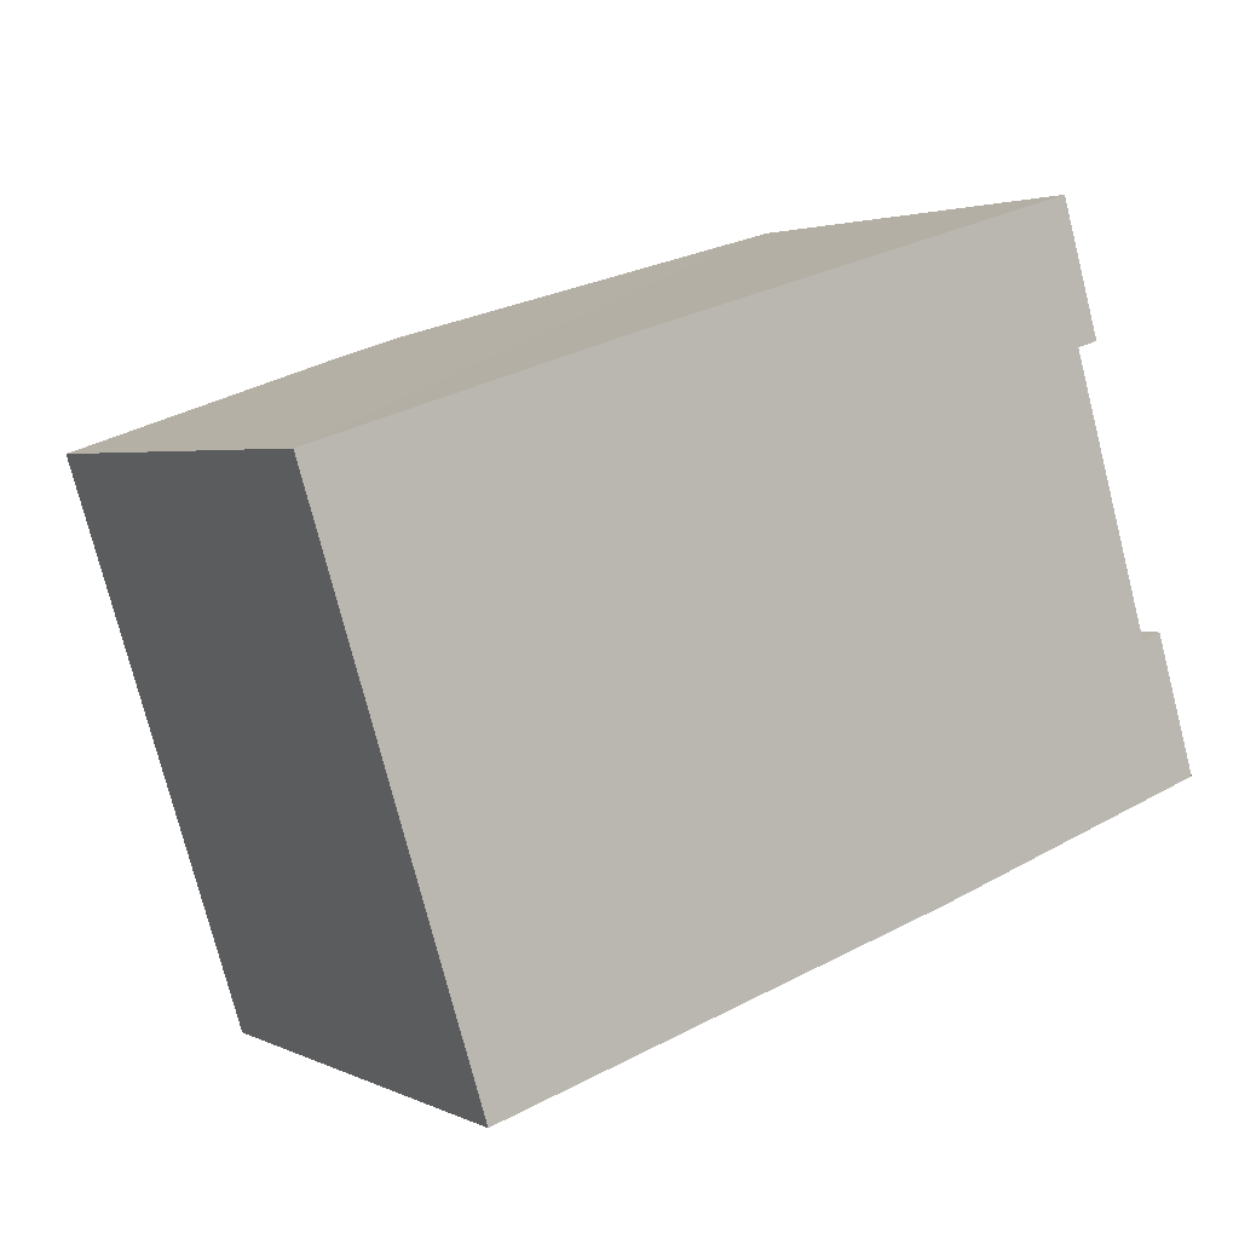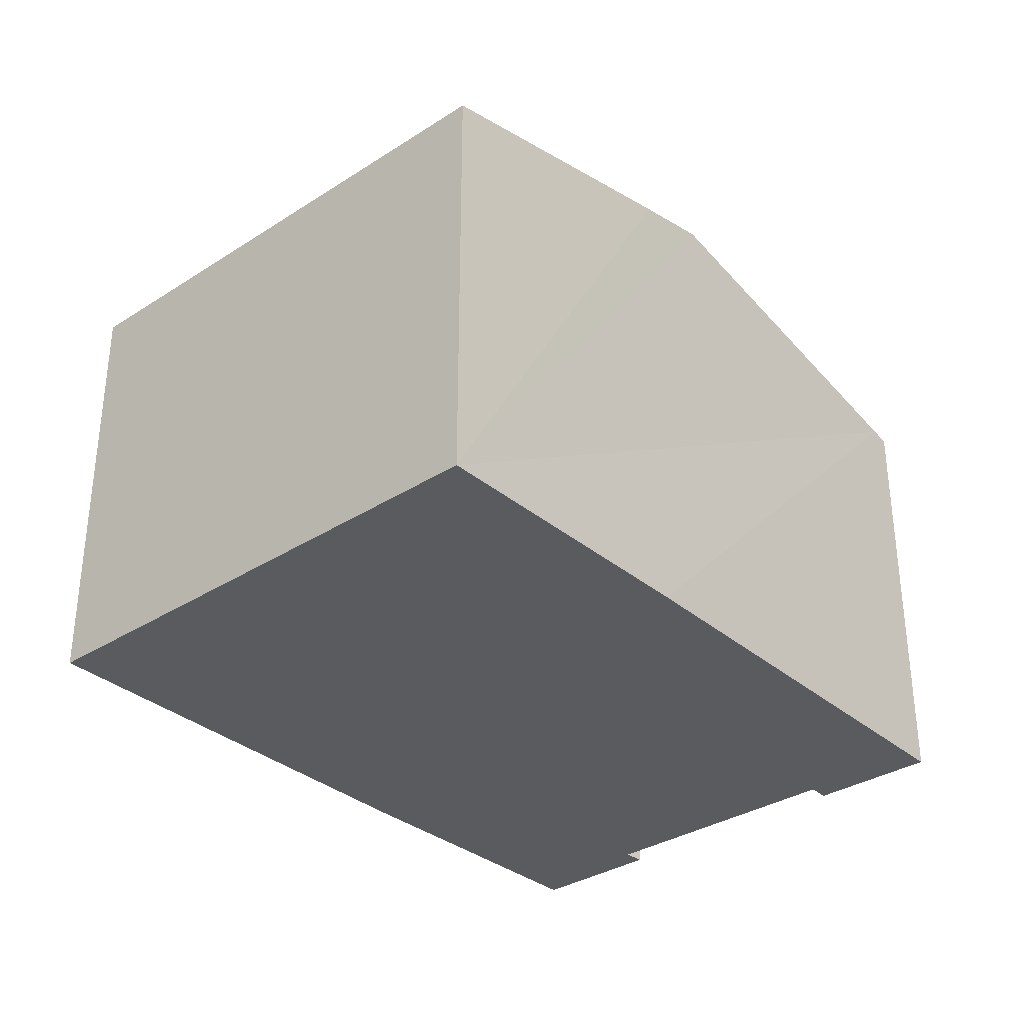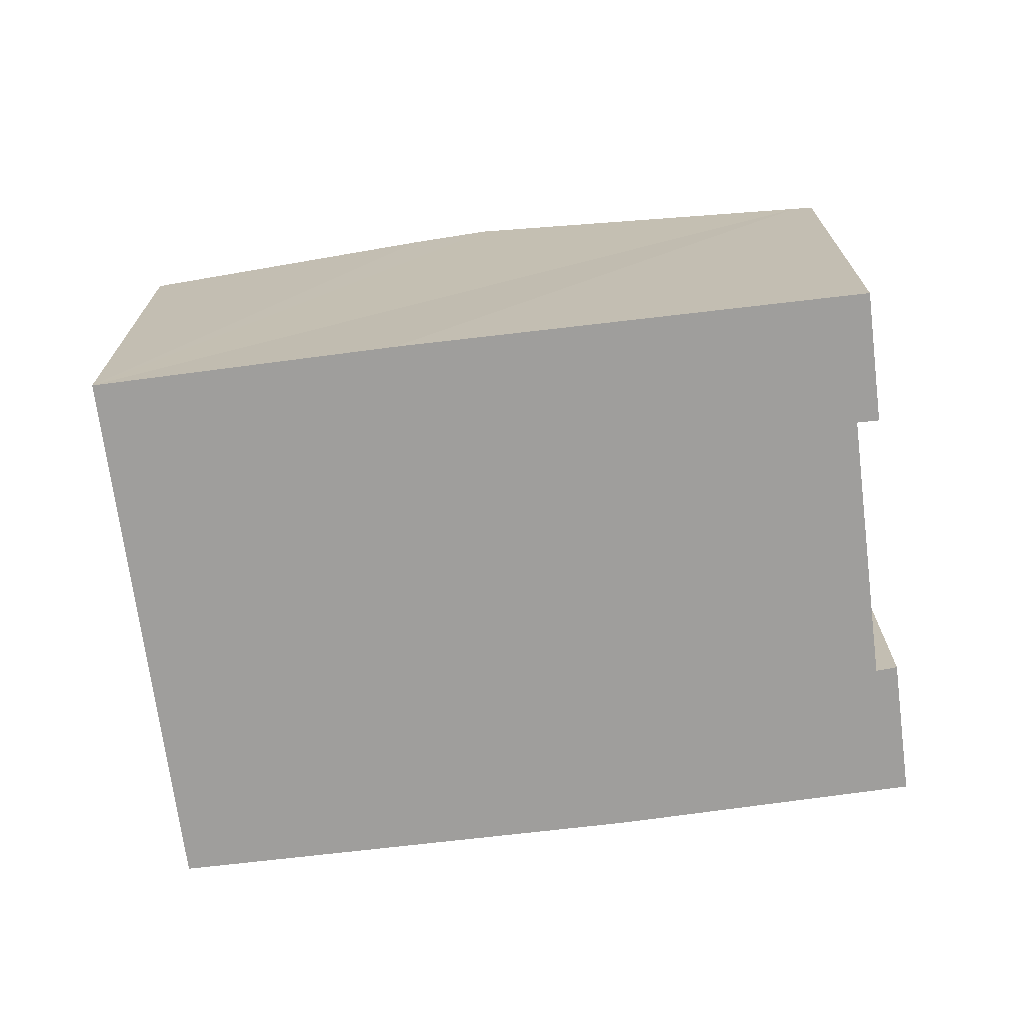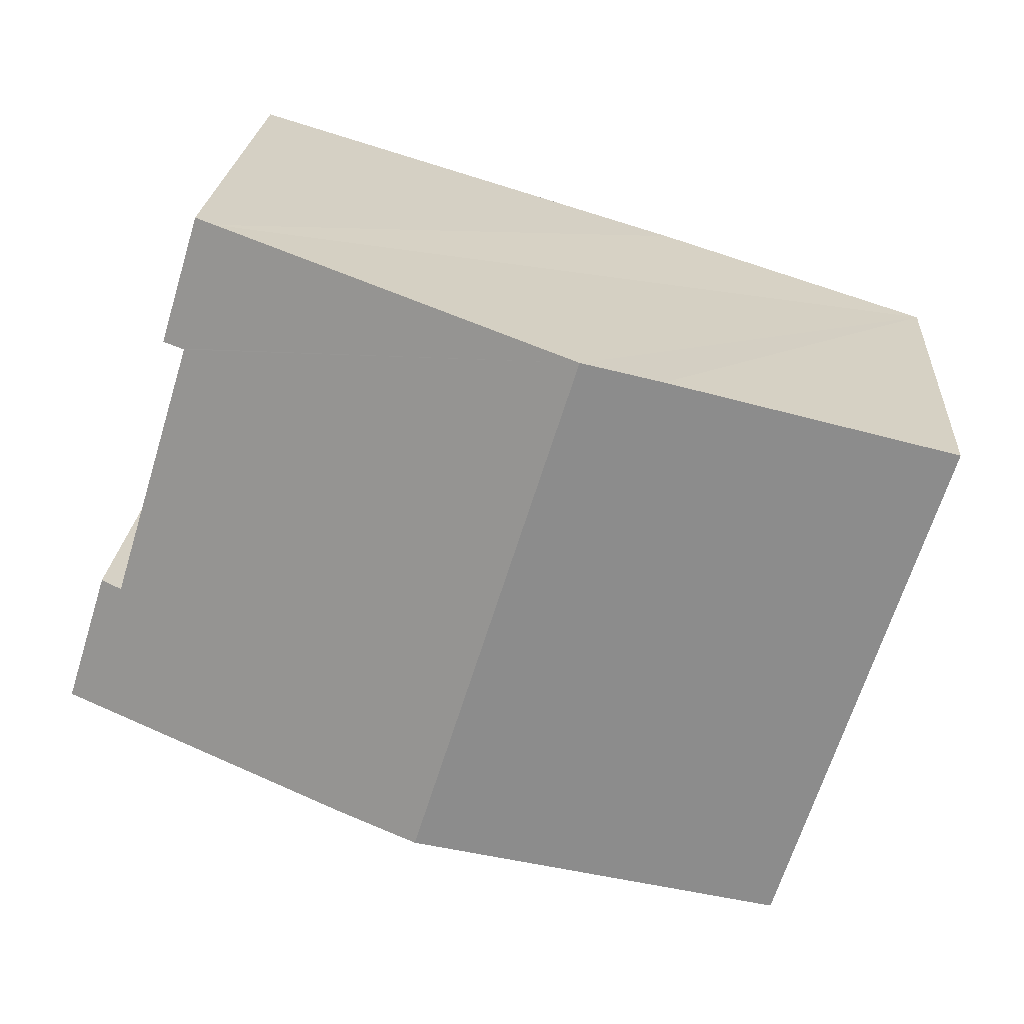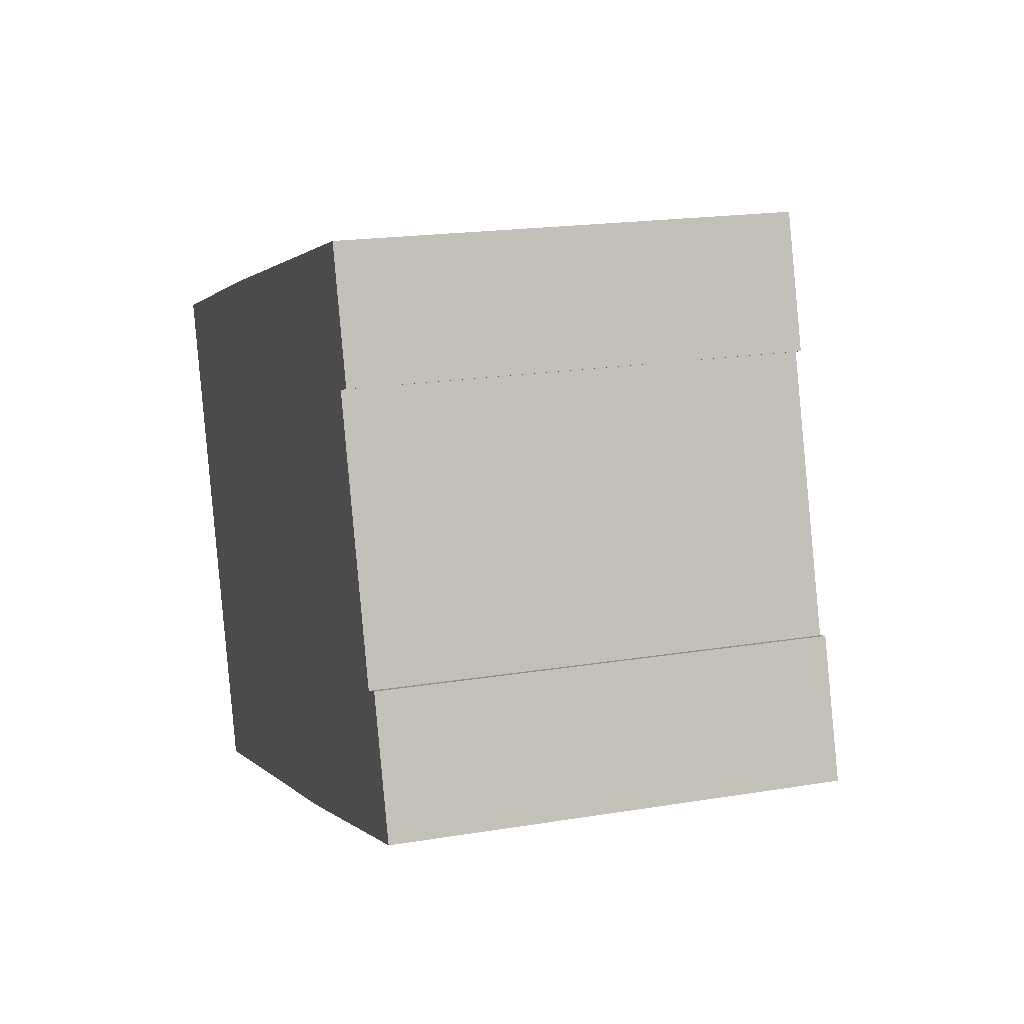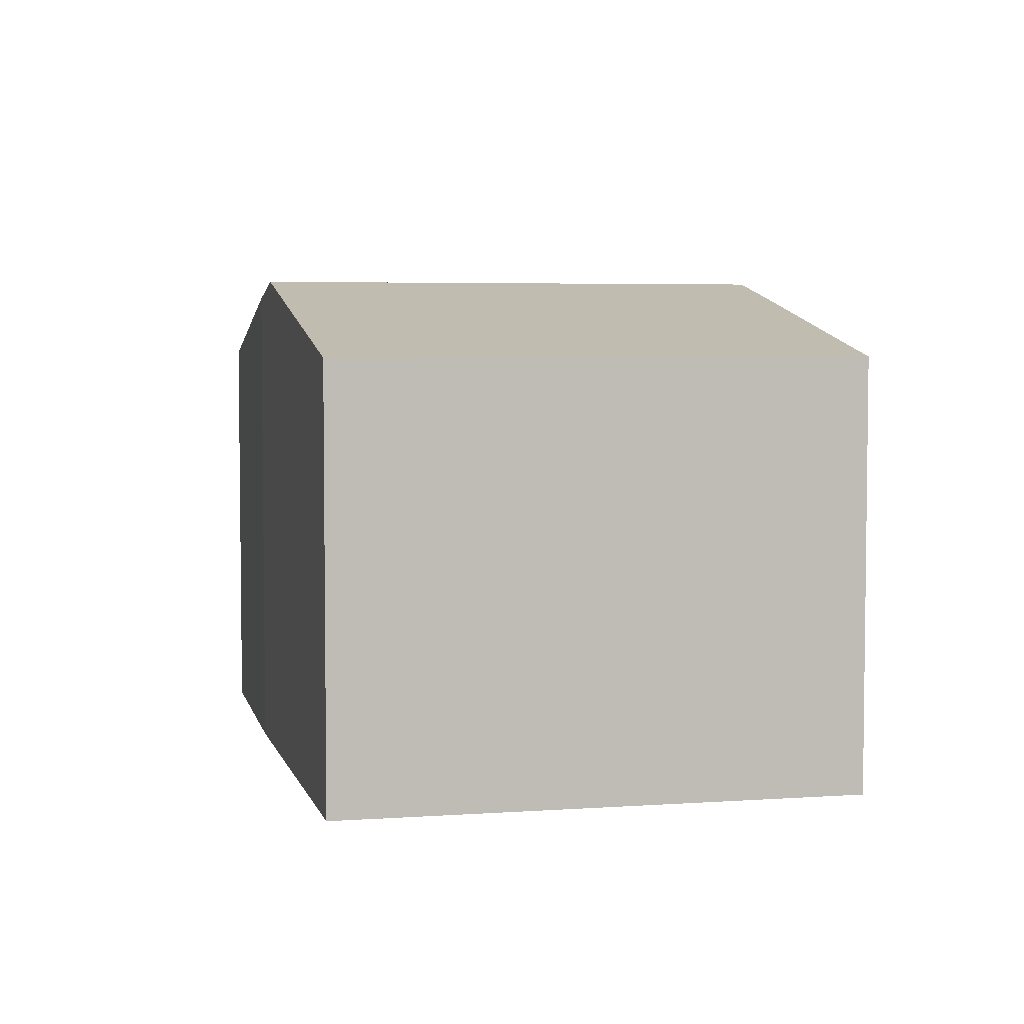
<metadata>
{"format":"obj","ext":"obj","renderer":"f3d","projection":"perspective","resolution":1024,"background":"white","views":[{"elev":2.8,"azim":-32.9,"up":"+Z"},{"elev":-33.4,"azim":-65.9,"up":"+Y"},{"elev":-71.1,"azim":-9.9,"up":"+Y"},{"elev":22.7,"azim":-176.2,"up":"+Z"},{"elev":18.5,"azim":72.2,"up":"+Z"},{"elev":4.6,"azim":-120.2,"up":"+Y"}]}
</metadata>
<code>
v  4.313 11.72 -13.82
v  9.841 13.86 3.047
v  14.18 13.86 -10.87
v  1.031 11.72 -3.304
v  7.739 13.4 2.423
v  0 11.72 7.175e-16
v  23.97 11.72 -7.742
v  22.46 11.81 -4.379
v  22.87 11.72 -4.226
v  22.34 11.84 -4.427
v  20.77 11.71 2.648
v  19.25 11.82 5.841
v  19.75 11.71 5.991
v  20.3 11.82 2.512
v  20.21 11.84 2.487
v  21.99 11.84 -3.304
v  16.29 13.4 -10.24
v  15.79 13.51 -10.39
v  20.77 -1.621e-16 2.648
v  19.75 -3.668e-16 5.991
v  20.21 -1.523e-16 2.487
v  22.34 2.711e-16 -4.427
v  21.99 2.023e-16 -3.304
v  22.87 2.588e-16 -4.226
v  23.97 4.741e-16 -7.742
v  20.3 -1.538e-16 2.512
v  16.29 6.27e-16 -10.24
v  4.313 8.462e-16 -13.82
v  15.79 6.361e-16 -10.39
v  14.18 6.656e-16 -10.87
v  22.46 2.681e-16 -4.379
v  0 0 0
v  7.739 -1.484e-16 2.423
v  9.841 -1.866e-16 3.047
v  19.25 -3.577e-16 5.841
v  1.031 2.023e-16 -3.304
g defaultobject
f 1 2 3
f 2 1 4
f 2 4 5
f 5 4 6
f 7 8 9
f 8 7 10
f 11 12 13
f 12 11 2
f 2 11 14
f 2 14 15
f 2 15 16
f 2 16 10
f 2 10 7
f 2 7 17
f 2 17 3
f 3 17 18
f 13 19 11
f 19 13 20
f 21 16 15
f 16 21 10
f 10 21 22
f 22 21 23
f 24 7 9
f 7 24 25
f 14 21 15
f 21 14 11
f 21 11 19
f 21 19 26
f 7 27 17
f 27 7 25
f 18 1 3
f 1 18 17
f 1 17 27
f 1 27 28
f 28 27 29
f 28 29 30
f 22 8 10
f 8 22 9
f 9 22 24
f 24 22 31
f 32 5 6
f 5 32 2
f 2 32 12
f 12 32 33
f 12 33 13
f 13 33 34
f 13 34 20
f 20 34 35
f 28 4 1
f 4 28 6
f 6 28 36
f 6 36 32
f 36 33 32
f 33 36 28
f 33 28 30
f 33 30 34
f 34 30 35
f 35 30 29
f 35 29 27
f 35 27 21
f 21 27 22
f 22 27 25
f 35 21 20
f 21 22 23
f 22 25 31
f 31 25 24
f 20 26 19
f 26 20 21

</code>
